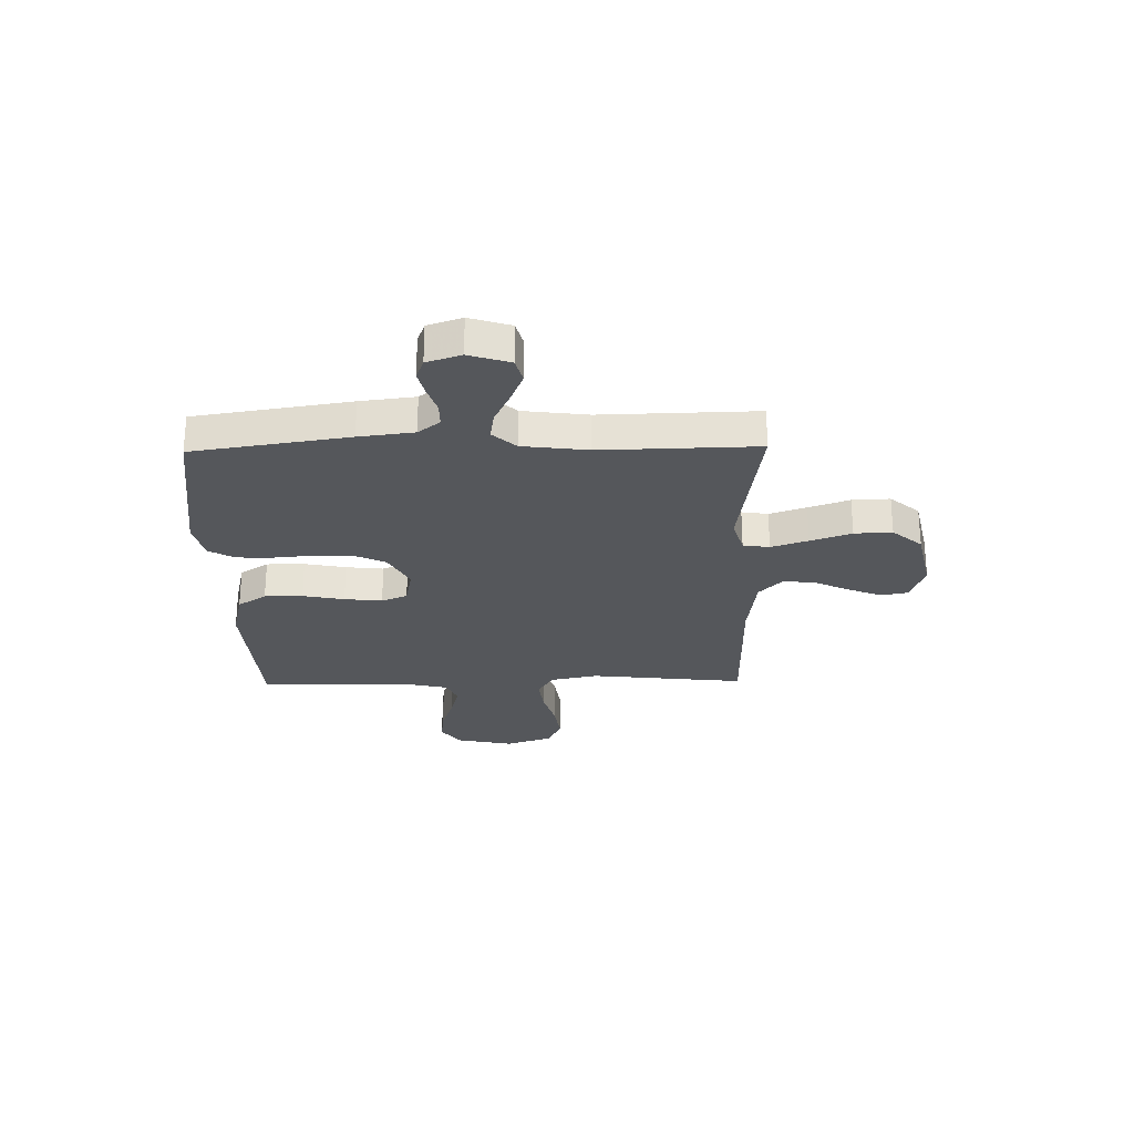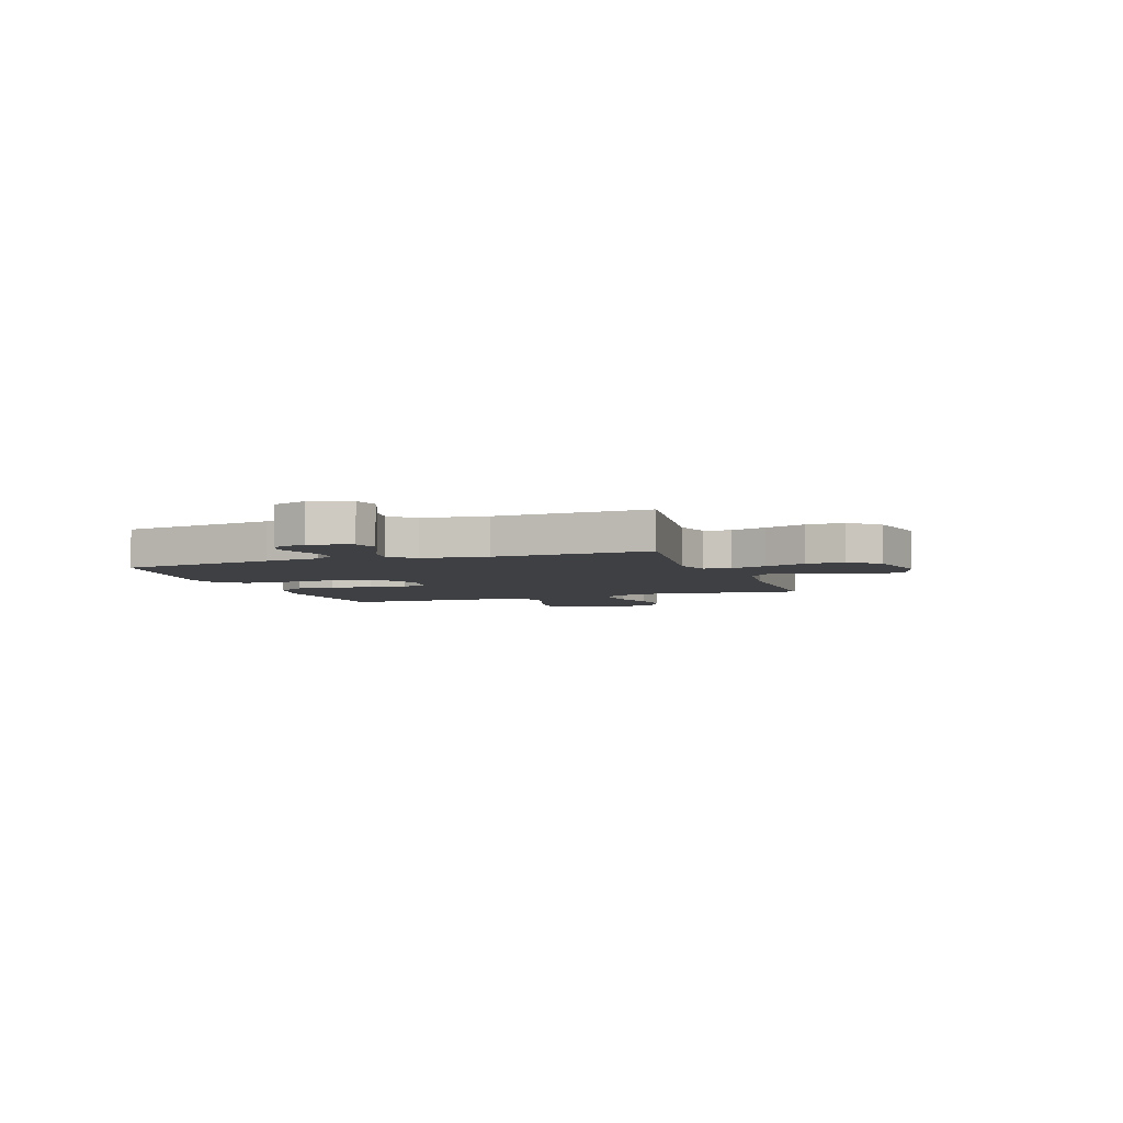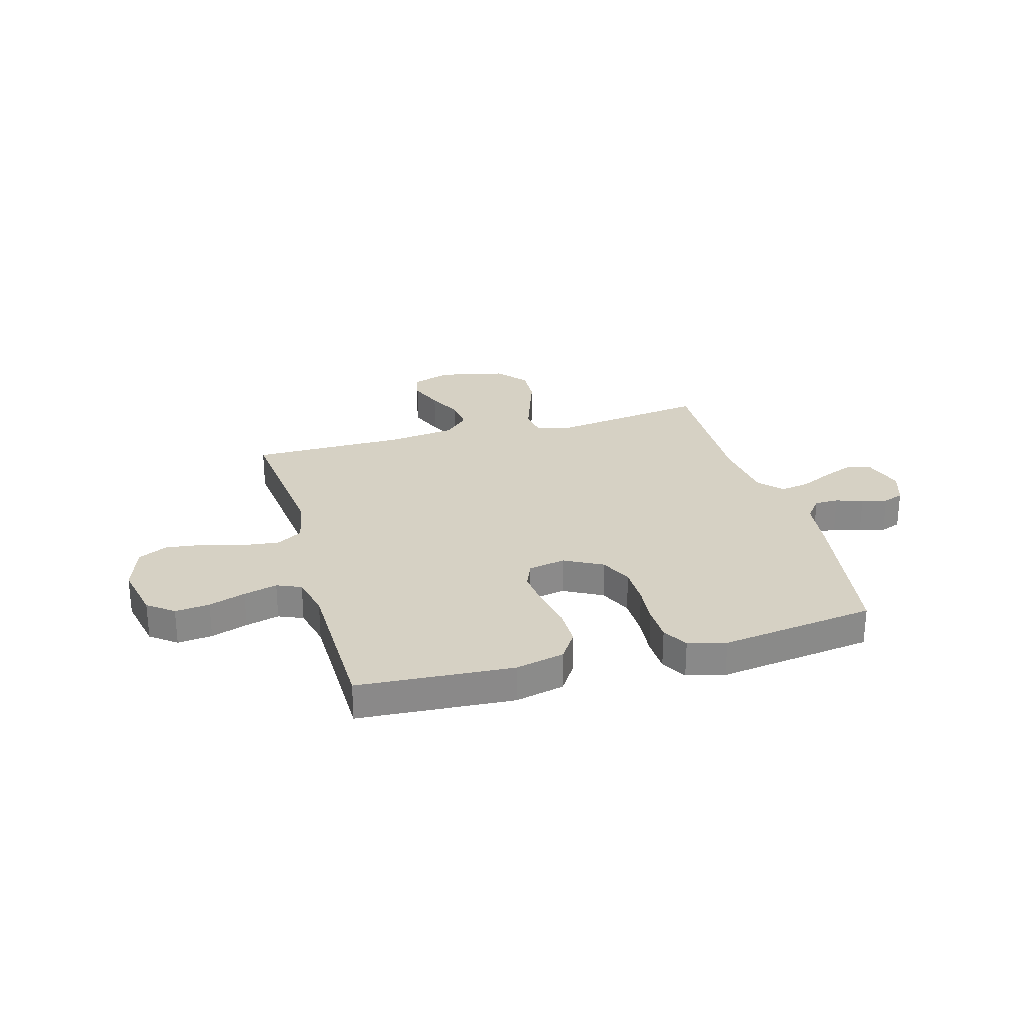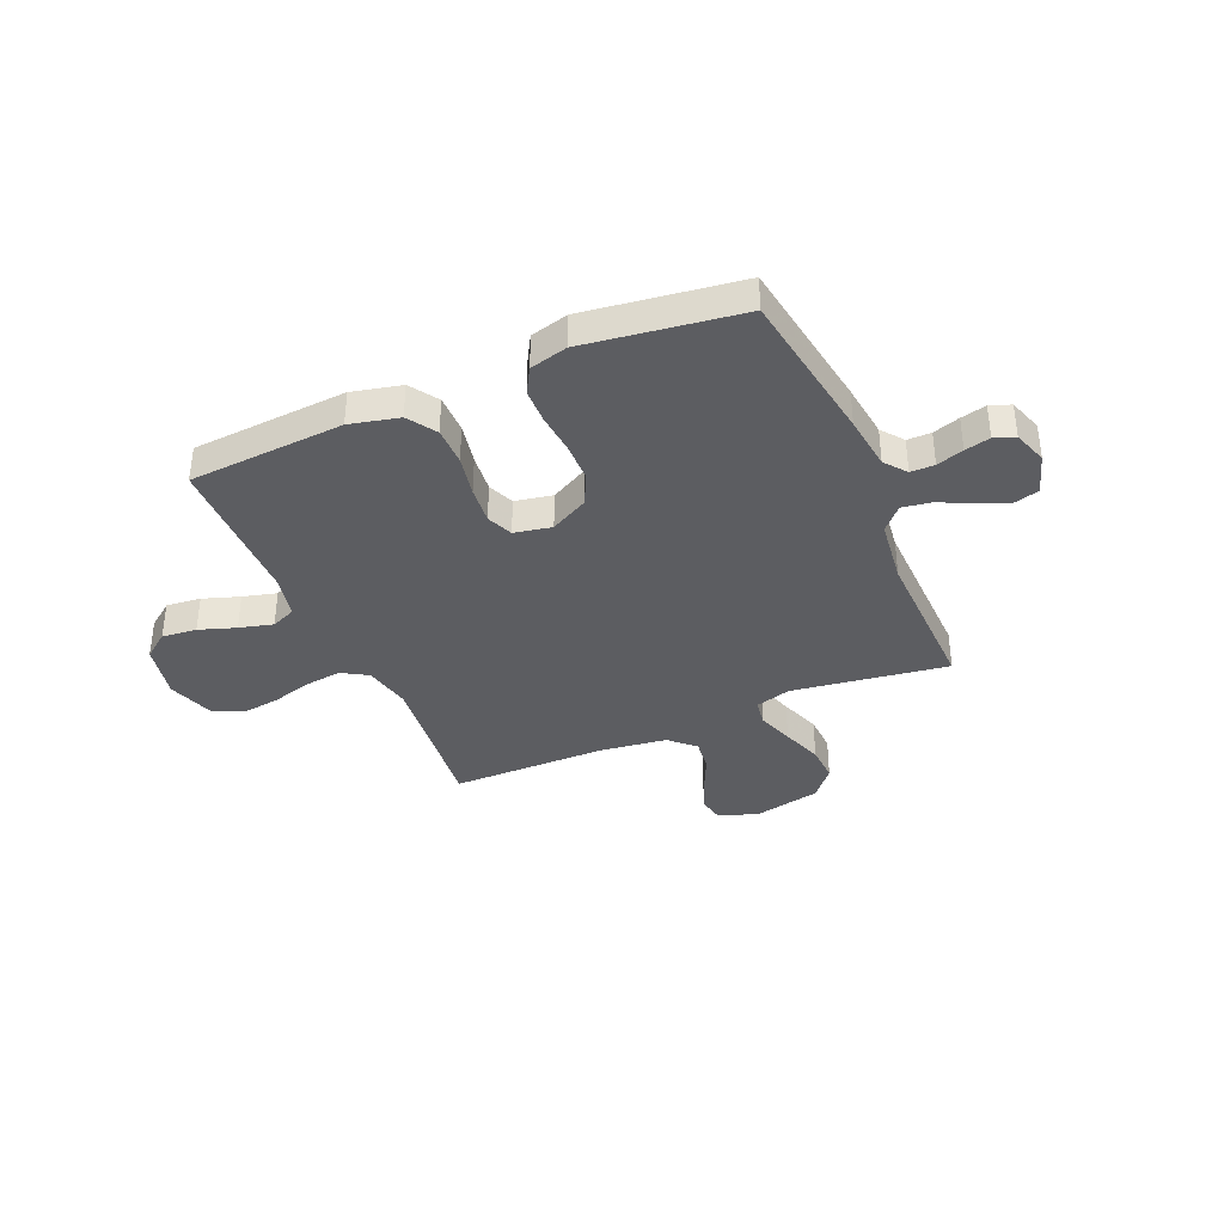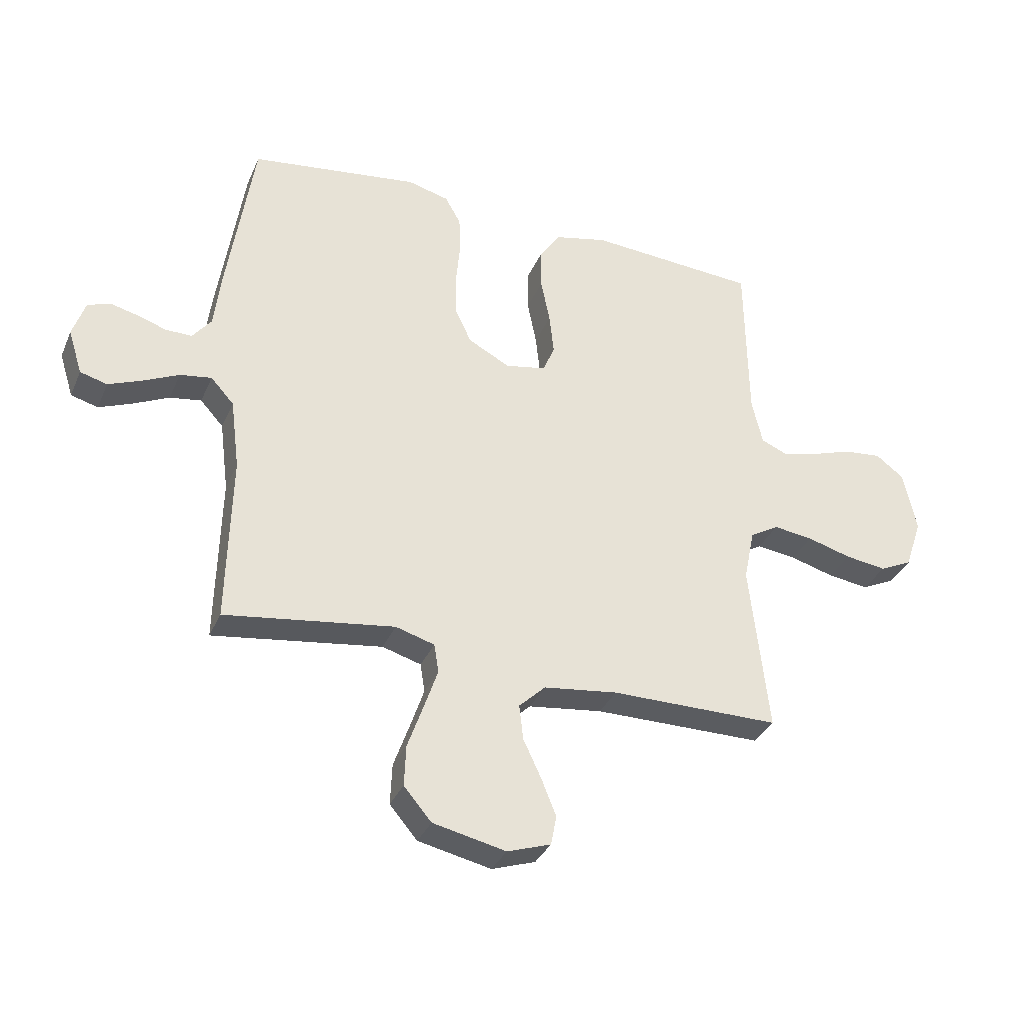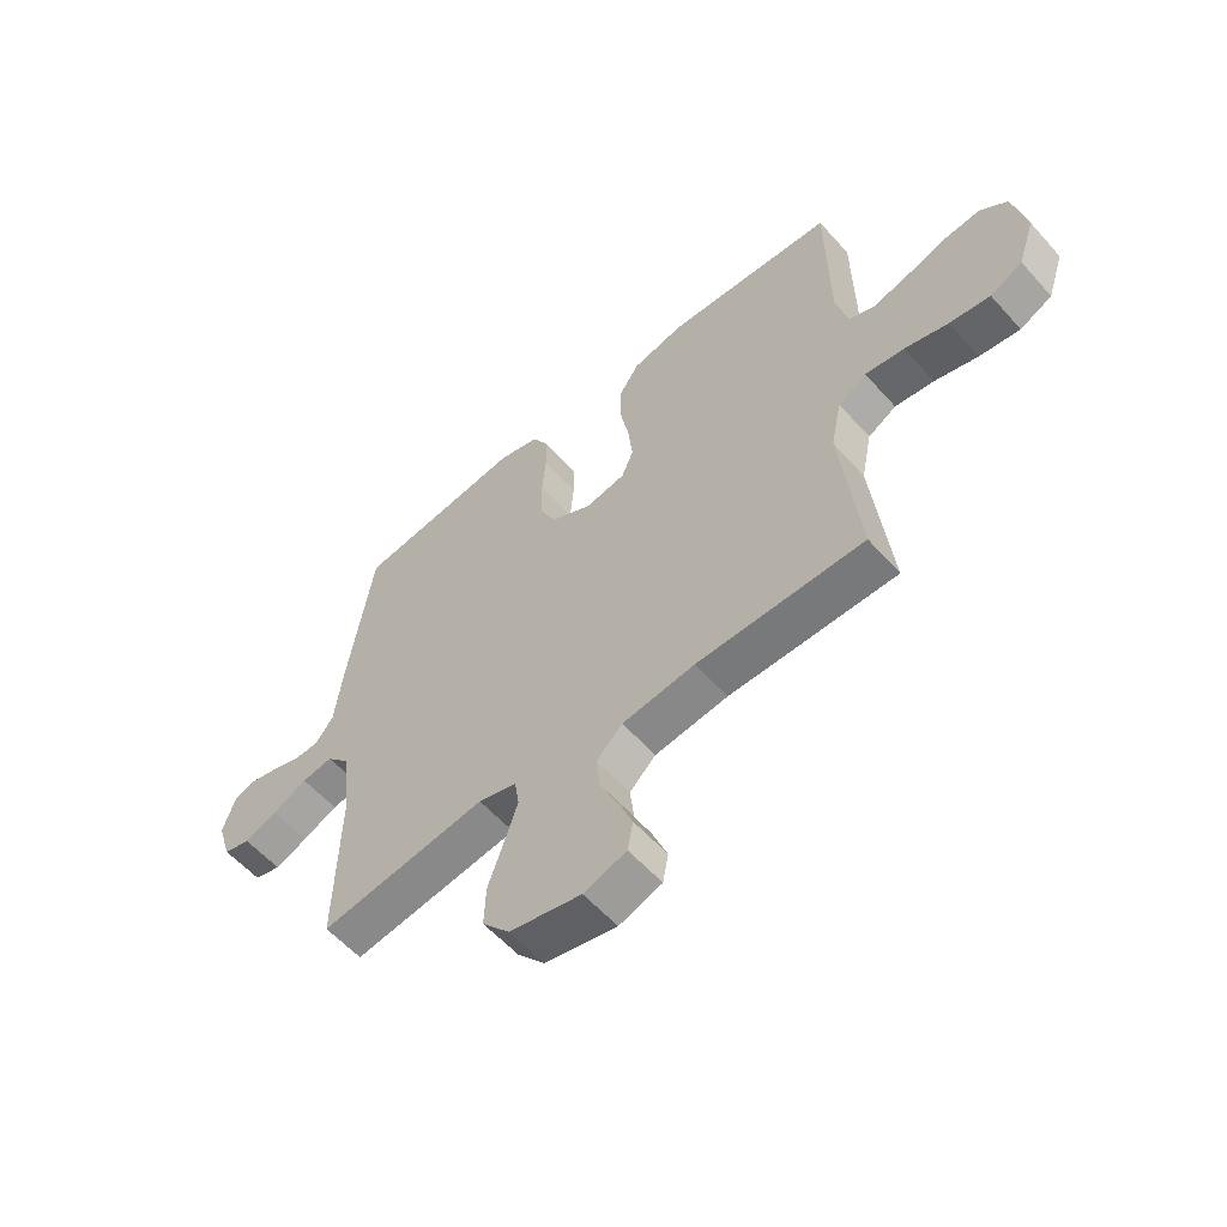
<metadata>
{"format":"obj","ext":"obj","renderer":"f3d","projection":"perspective","resolution":1024,"background":"white","views":[{"elev":-26.6,"azim":91.1,"up":"+Y"},{"elev":-4.9,"azim":109.5,"up":"+Y"},{"elev":27.0,"azim":-15.6,"up":"+Y"},{"elev":-37.0,"azim":23.3,"up":"+Y"},{"elev":-34.2,"azim":158.8,"up":"+Z"},{"elev":-57.5,"azim":-138.8,"up":"+Z"}]}
</metadata>
<code>
v -0.5 0.07 -0.5
v -0.467 0.07 -0.2
v -0.486 0.07 -0.107
v -0.537 0.07 -0.077
v -0.607 0.07 -0.086
v -0.685 0.07 -0.108
v -0.758 0.07 -0.118
v -0.816 0.07 -0.09
v -0.846 0.07 0
v -0.823 0.07 0.109
v -0.773 0.07 0.147
v -0.706 0.07 0.14
v -0.635 0.07 0.116
v -0.57 0.07 0.099
v -0.523 0.07 0.119
v -0.504 0.07 0.2
v -0.5 0.07 0.5
v -0.2 0.07 0.52
v -0.105 0.07 0.498
v -0.069 0.07 0.443
v -0.069 0.07 0.369
v -0.085 0.07 0.289
v -0.093 0.07 0.216
v -0.072 0.07 0.166
v 0 0.07 0.152
v 0.074 0.07 0.191
v 0.103 0.07 0.253
v 0.104 0.07 0.328
v 0.097 0.07 0.405
v 0.099 0.07 0.473
v 0.127 0.07 0.522
v 0.2 0.07 0.541
v 0.5 0.07 0.5
v 0.546 0.07 0.2
v 0.559 0.07 0.094
v 0.592 0.07 0.052
v 0.638 0.07 0.052
v 0.69 0.07 0.069
v 0.739 0.07 0.081
v 0.779 0.07 0.066
v 0.801 0.07 0
v 0.776 0.07 -0.079
v 0.728 0.07 -0.092
v 0.669 0.07 -0.068
v 0.606 0.07 -0.038
v 0.55 0.07 -0.029
v 0.509 0.07 -0.074
v 0.493 0.07 -0.2
v 0.5 0.07 -0.5
v 0.2 0.07 -0.457
v 0.131 0.07 -0.477
v 0.123 0.07 -0.528
v 0.147 0.07 -0.599
v 0.175 0.07 -0.678
v 0.178 0.07 -0.751
v 0.129 0.07 -0.808
v 0 0.07 -0.836
v -0.077 0.07 -0.81
v -0.087 0.07 -0.758
v -0.061 0.07 -0.693
v -0.029 0.07 -0.625
v -0.022 0.07 -0.563
v -0.069 0.07 -0.518
v -0.2 0.07 -0.501
v -0.5 0 -0.5
v -0.467 0 -0.2
v -0.486 0 -0.107
v -0.537 0 -0.077
v -0.607 0 -0.086
v -0.685 0 -0.108
v -0.758 0 -0.118
v -0.816 0 -0.09
v -0.846 0 0
v -0.823 0 0.109
v -0.773 0 0.147
v -0.706 0 0.14
v -0.635 0 0.116
v -0.57 0 0.099
v -0.523 0 0.119
v -0.504 0 0.2
v -0.5 0 0.5
v -0.2 0 0.52
v -0.105 0 0.498
v -0.069 0 0.443
v -0.069 0 0.369
v -0.085 0 0.289
v -0.093 0 0.216
v -0.072 0 0.166
v 0 0 0.152
v 0.074 0 0.191
v 0.103 0 0.253
v 0.104 0 0.328
v 0.097 0 0.405
v 0.099 0 0.473
v 0.127 0 0.522
v 0.2 0 0.541
v 0.5 0 0.5
v 0.546 0 0.2
v 0.559 0 0.094
v 0.592 0 0.052
v 0.638 0 0.052
v 0.69 0 0.069
v 0.739 0 0.081
v 0.779 0 0.066
v 0.801 0 0
v 0.776 0 -0.079
v 0.728 0 -0.092
v 0.669 0 -0.068
v 0.606 0 -0.038
v 0.55 0 -0.029
v 0.509 0 -0.074
v 0.493 0 -0.2
v 0.5 0 -0.5
v 0.2 0 -0.457
v 0.131 0 -0.477
v 0.123 0 -0.528
v 0.147 0 -0.599
v 0.175 0 -0.678
v 0.178 0 -0.751
v 0.129 0 -0.808
v 0 0 -0.836
v -0.077 0 -0.81
v -0.087 0 -0.758
v -0.061 0 -0.693
v -0.029 0 -0.625
v -0.022 0 -0.563
v -0.069 0 -0.518
v -0.2 0 -0.501
f 59 60 61
f 58 59 61
f 57 58 61
f 56 57 61
f 55 56 61
f 54 55 61
f 53 54 61
f 52 53 61 62
f 51 52 62 63
f 48 49 50
f 51 63 64
f 50 51 64
f 48 50 64
f 47 48 64
f 43 44 45
f 42 43 45
f 41 42 45
f 40 41 45
f 39 40 45
f 38 39 45
f 37 38 45
f 36 37 45 46
f 64 1 2
f 47 64 2
f 46 47 2
f 36 46 2
f 35 36 2
f 33 34 35
f 32 33 35
f 31 32 35
f 30 31 35
f 29 30 35
f 28 29 35
f 20 21 22
f 19 20 22
f 18 19 22
f 17 18 22
f 16 17 22
f 15 16 22 23
f 14 15 23 24
f 11 12 13
f 10 11 13
f 9 10 13
f 8 9 13
f 7 8 13
f 6 7 13
f 5 6 13
f 4 5 13 14
f 14 24 25
f 4 14 25
f 3 4 25
f 27 28 35
f 26 27 35
f 25 26 35
f 3 25 35
f 2 3 35
f 125 124 123
f 125 123 122
f 125 122 121
f 125 121 120
f 125 120 119
f 125 119 118
f 125 118 117
f 126 125 117 116
f 127 126 116 115
f 114 113 112
f 128 127 115
f 128 115 114
f 128 114 112
f 128 112 111
f 109 108 107
f 109 107 106
f 109 106 105
f 109 105 104
f 109 104 103
f 109 103 102
f 109 102 101
f 110 109 101 100
f 66 65 128
f 66 128 111
f 66 111 110
f 66 110 100
f 66 100 99
f 99 98 97
f 99 97 96
f 99 96 95
f 99 95 94
f 99 94 93
f 99 93 92
f 86 85 84
f 86 84 83
f 86 83 82
f 86 82 81
f 86 81 80
f 87 86 80 79
f 88 87 79 78
f 77 76 75
f 77 75 74
f 77 74 73
f 77 73 72
f 77 72 71
f 77 71 70
f 77 70 69
f 78 77 69 68
f 89 88 78
f 89 78 68
f 89 68 67
f 99 92 91
f 99 91 90
f 99 90 89
f 99 89 67
f 99 67 66
f 1 65 66 2
f 2 66 67 3
f 3 67 68 4
f 4 68 69 5
f 5 69 70 6
f 6 70 71 7
f 7 71 72 8
f 8 72 73 9
f 9 73 74 10
f 10 74 75 11
f 11 75 76 12
f 12 76 77 13
f 13 77 78 14
f 14 78 79 15
f 15 79 80 16
f 16 80 81 17
f 17 81 82 18
f 18 82 83 19
f 19 83 84 20
f 20 84 85 21
f 21 85 86 22
f 22 86 87 23
f 23 87 88 24
f 24 88 89 25
f 25 89 90 26
f 26 90 91 27
f 27 91 92 28
f 28 92 93 29
f 29 93 94 30
f 30 94 95 31
f 31 95 96 32
f 32 96 97 33
f 33 97 98 34
f 34 98 99 35
f 35 99 100 36
f 36 100 101 37
f 37 101 102 38
f 38 102 103 39
f 39 103 104 40
f 40 104 105 41
f 41 105 106 42
f 42 106 107 43
f 43 107 108 44
f 44 108 109 45
f 45 109 110 46
f 46 110 111 47
f 47 111 112 48
f 48 112 113 49
f 49 113 114 50
f 50 114 115 51
f 51 115 116 52
f 52 116 117 53
f 53 117 118 54
f 54 118 119 55
f 55 119 120 56
f 56 120 121 57
f 57 121 122 58
f 58 122 123 59
f 59 123 124 60
f 60 124 125 61
f 61 125 126 62
f 62 126 127 63
f 63 127 128 64
f 64 128 65 1

</code>
